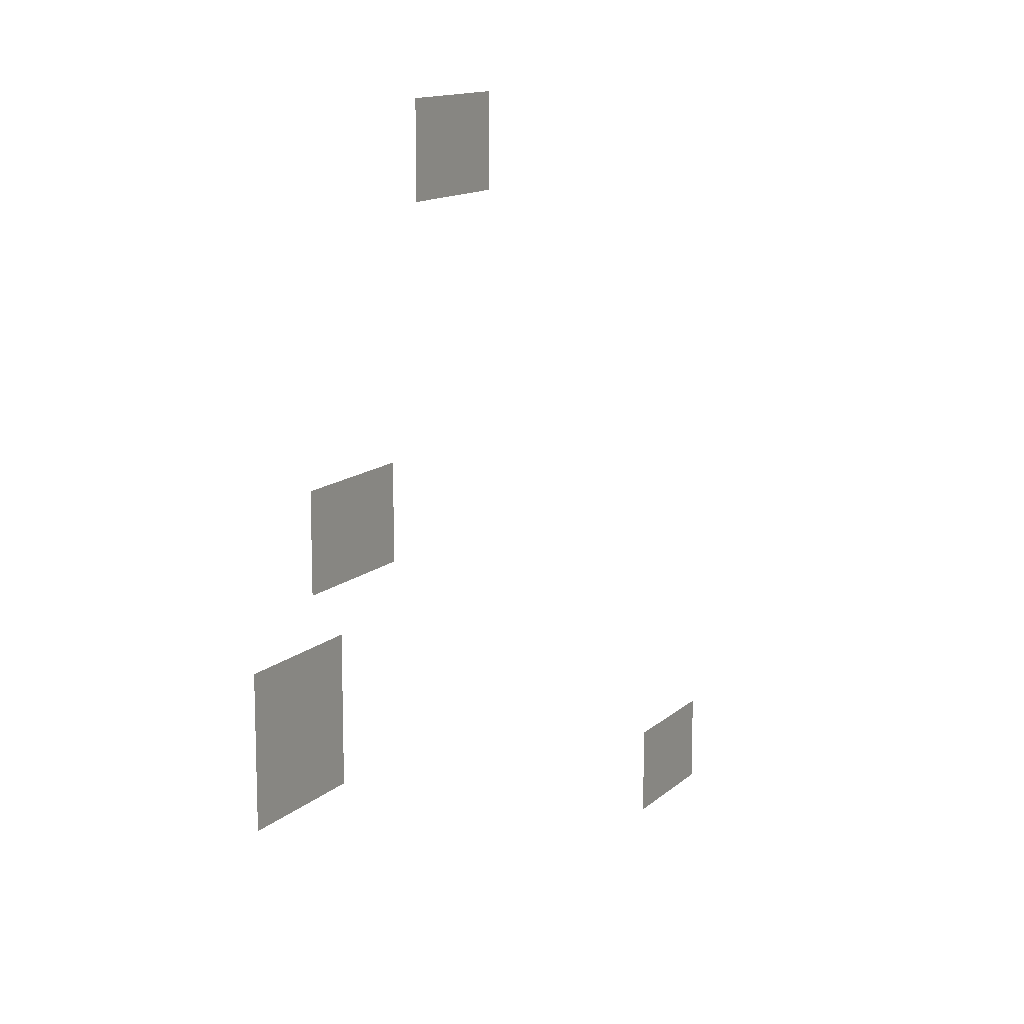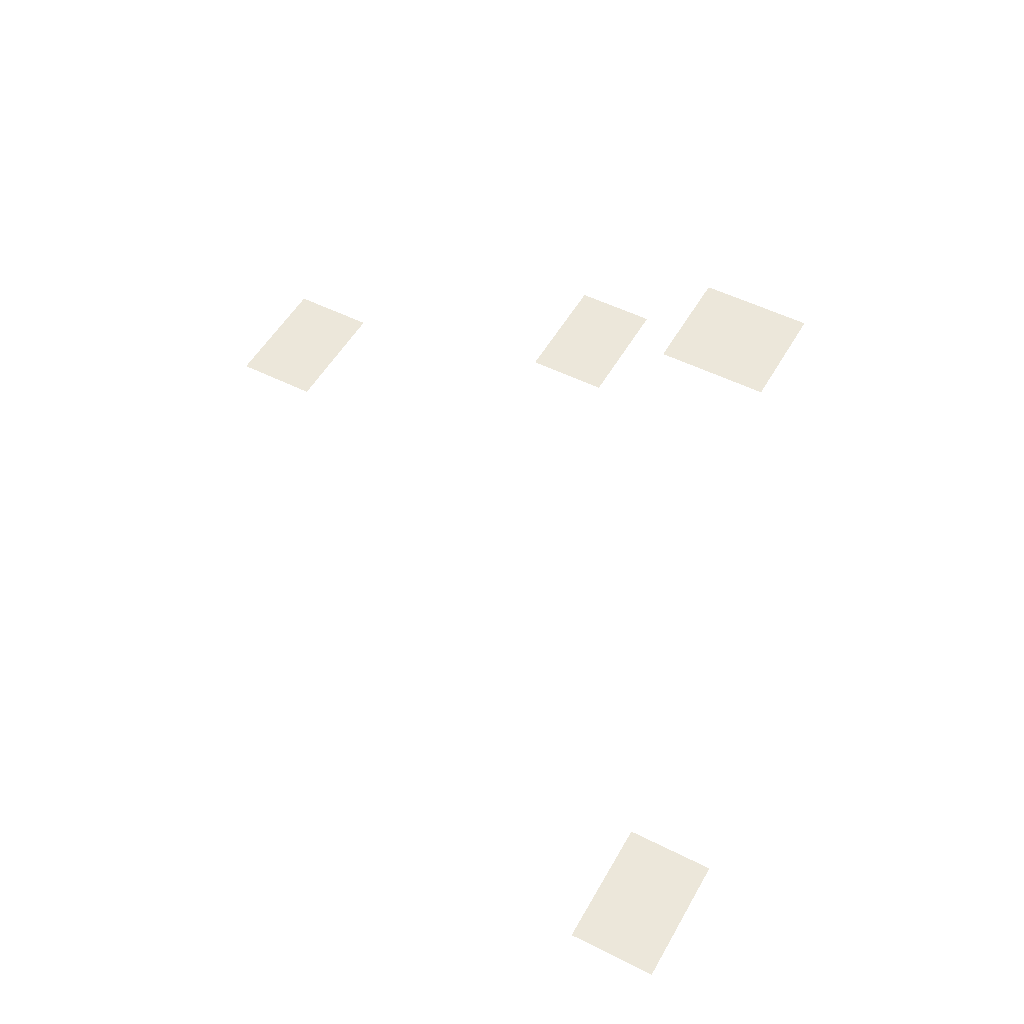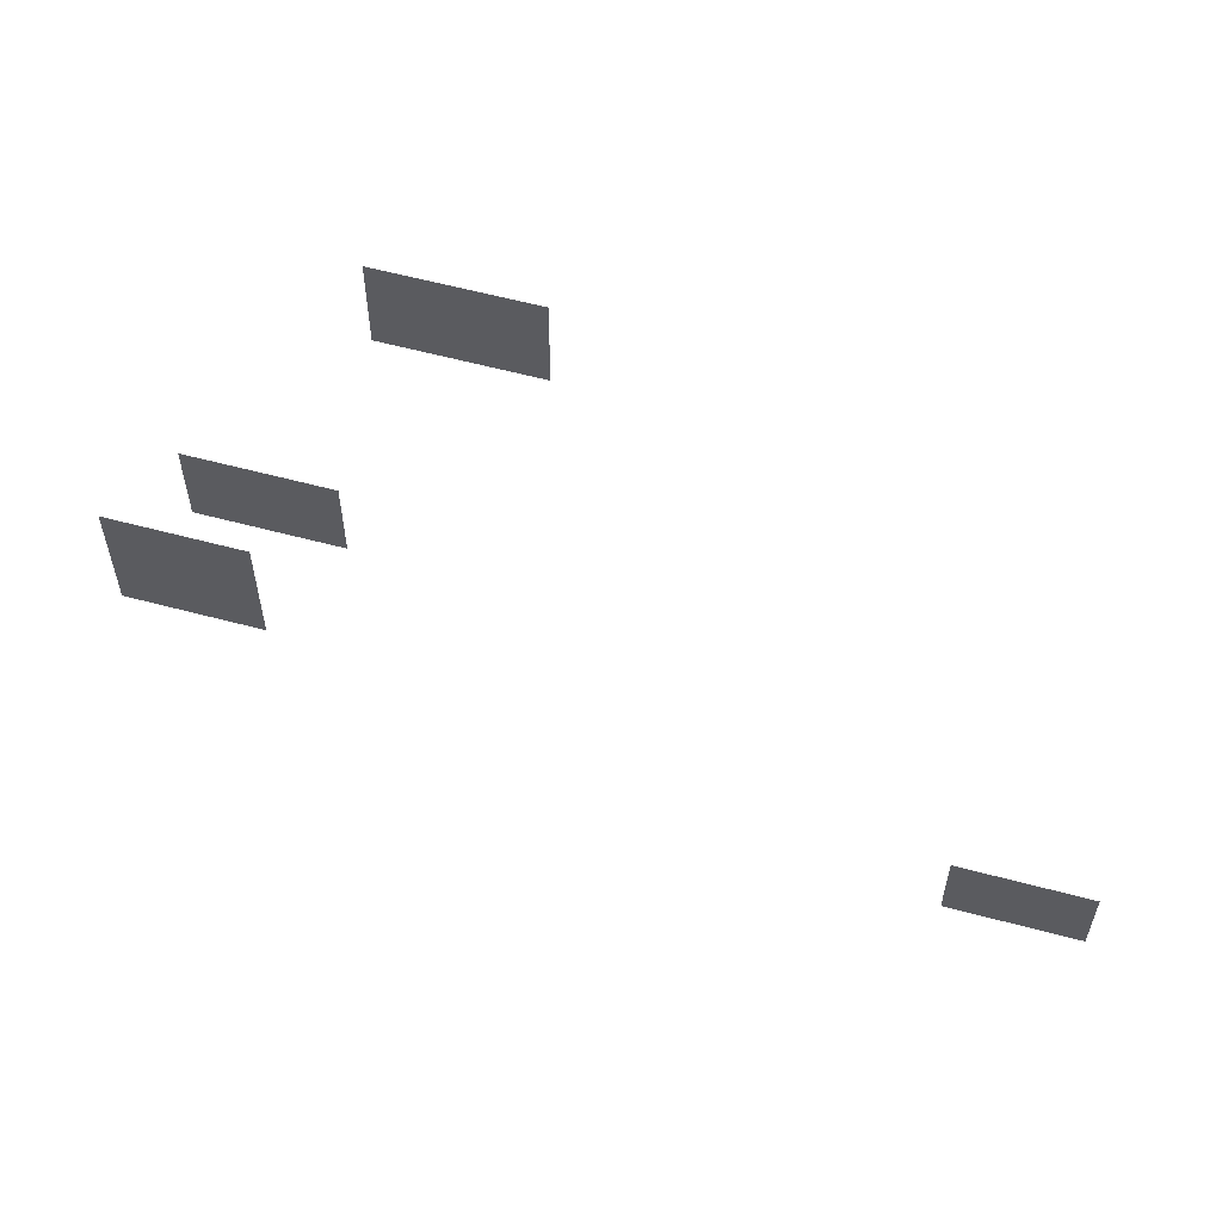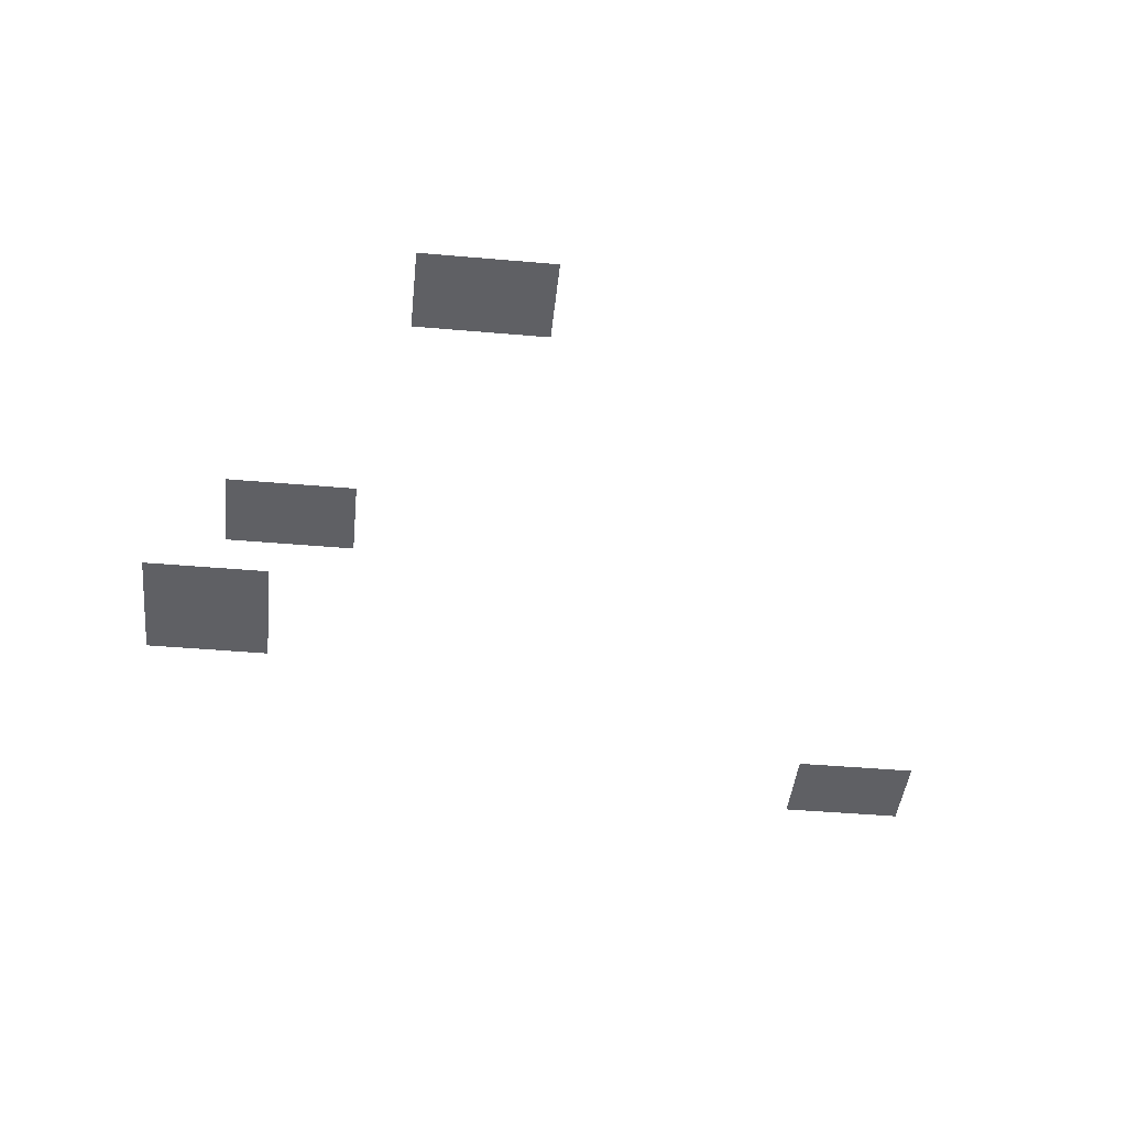
<metadata>
{"format":"obj","ext":"obj","renderer":"f3d","projection":"perspective","resolution":1024,"background":"white","views":[{"elev":12.8,"azim":-62.2,"up":"+Z"},{"elev":51.5,"azim":118.7,"up":"+Y"},{"elev":60.4,"azim":15.2,"up":"+Z"},{"elev":-43.5,"azim":-5.9,"up":"+Y"}]}
</metadata>
<code>
g Grass_1_Cluster61
v 257.7 -0.05447 73.8
v 256.8 -0.05447 73.8
v 257.7 -0.05447 74.46
v 256.8 -0.05447 74.46
v 256.4 -0.05447 71.51
v 255.4 -0.05447 71.51
v 256.4 -0.05447 72.16
v 255.4 -0.05447 72.16
v 255.8 -0.05447 70.19
v 254.8 -0.05447 70.19
v 255.8 -0.05447 71.18
v 254.8 -0.05447 71.18
v 261.3 -0.05447 68.55
v 260.4 -0.05447 68.55
v 261.3 -0.05447 69.21
v 260.4 -0.05447 69.21
g Grass_1_Cluster61_0
f 2 3 1
f 2 4 3
f 6 7 5
f 6 8 7
f 10 11 9
f 10 12 11
f 14 15 13
f 14 16 15

</code>
